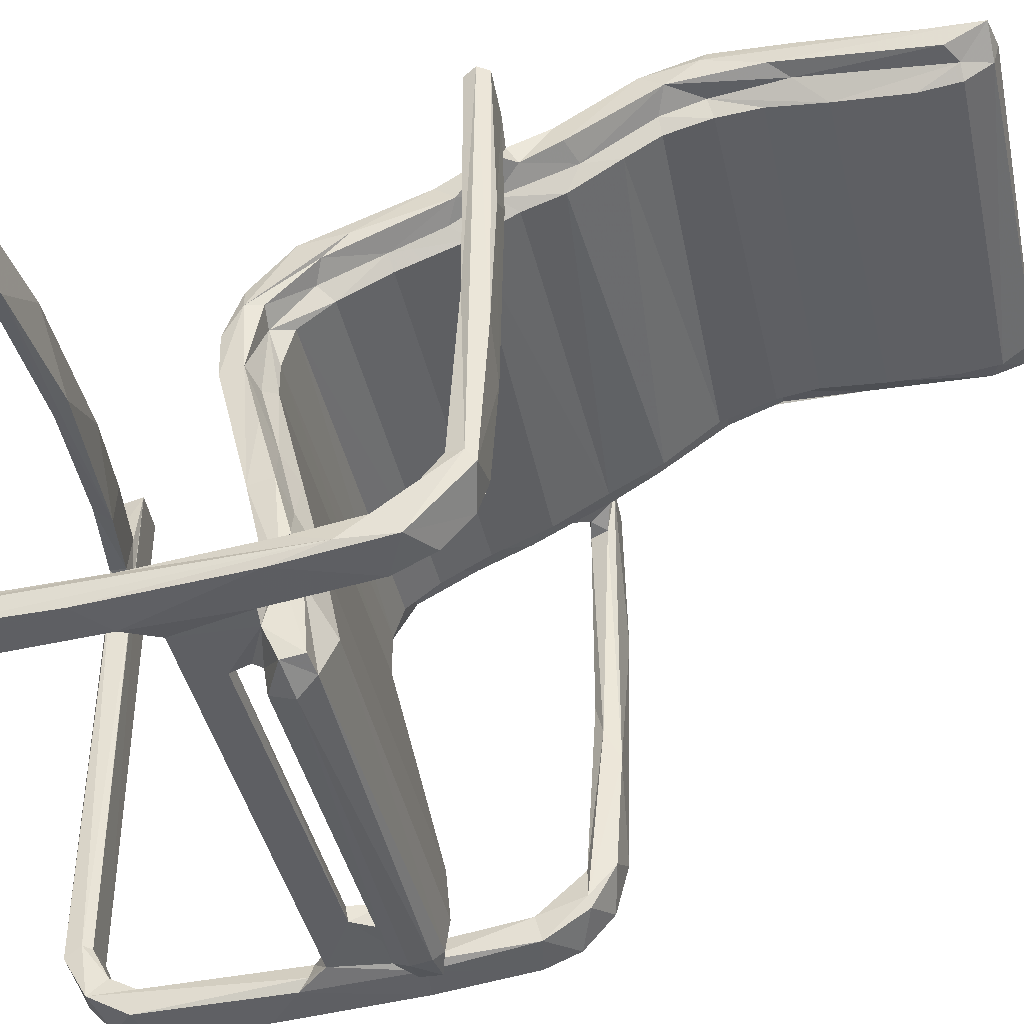
<metadata>
{"format":"obj","ext":"obj","renderer":"f3d","projection":"perspective","resolution":1024,"background":"white","views":[{"elev":-42.2,"azim":-77.4,"up":"+Y"}]}
</metadata>
<code>
v 0.7992 19.96 15.99
v 2.099 12.79 30.8
v 2.352 28.83 6.106
v 1.057 43.79 9.342
v 2.477 35.31 15.48
v 2.529 24.04 31.46
v 21.24 18.99 17.6
v 19.84 12.88 33.62
v 20.75 38.35 2.389
v 21.18 27.57 8.486
v 19.56 32.99 18
v 2.453 13.28 84.47
v 0.5008 23.65 171.5
v 2.359 25.04 100
v 17.42 13.62 96.11
v 19.26 23.84 33.81
v 1.923 44.11 0.6897
v 4.87 48.84 11.8
v 17.71 45.67 0.3517
v 19.93 47.88 11.7
v 21.64 18.31 99.48
v 0.4444 279.9 7.529
v 2.642 280.4 0.5397
v 4.995 277.1 11.82
v 19.28 279.5 11.93
v 19.92 25.32 100.4
v 2.264 17.75 149.1
v 2.238 29.8 155.4
v 27.78 17.18 108.7
v 21.92 18.66 141.1
v 19.44 29.07 146.4
v 25.09 27.49 138
v 51.1 18.28 122.8
v 30.35 24.73 108.5
v 30.67 18.61 139.9
v 51.78 25.75 122.4
v 48.77 27.36 136
v 49.66 19.87 131.1
v 54.13 22.08 124.2
v 2.122 23.67 193.6
v 2.385 34.9 190.4
v 19.82 22.12 185
v 19.17 33.46 183
v 0.3452 53.75 213.7
v 19.57 29.58 201.3
v 2.412 55.4 206.7
v 19.12 40.9 197.4
v 20.07 58.16 207.2
v 32.58 5.258 145.9
v 47.5 0.3295 148
v 47.85 15.71 136.1
v 32.59 6.5 155.1
v 41.72 4.356 156.5
v 32.72 33.96 141.4
v 31.4 41.81 144.7
v 21.7 32.2 195.6
v 34.5 37.41 152.1
v 47.24 3.409 138.2
v 57.53 21.91 138
v 48.63 23.65 161
v 58.78 31.75 146
v 55.98 40.82 141
v 32.67 83.64 130.1
v 32.69 60 146.9
v 47.21 58.06 154.2
v 32.12 85.22 140.3
v 39.8 74.6 145.5
v 59.04 56.7 136.8
v 52.21 80.31 130.7
v 62.12 70.9 136.9
v 31.24 112 133.3
v 31.93 138.4 116.8
v 51.96 107.1 124.1
v 61.76 97.89 130.3
v 31.46 140.5 126.2
v 30.61 170.5 124.2
v 40.03 135.5 130.2
v 52.17 138.1 116.5
v 61.49 122.8 124.3
v 46.39 139.3 134.5
v 62.31 145.8 119.2
v 40.11 104.4 138.4
v 46.91 93.35 145.6
v 224.1 24.8 108.4
v 198.5 25.76 122.4
v 207.5 6.718 158
v 61.49 25.16 143
v 92.87 42.11 136.4
v 76.98 62.96 136.5
v 190.1 71.61 136.7
v 131.4 55.63 131.1
v 205.2 2.789 139.2
v 203.4 7.13 137.9
v 204.2 17.72 160.6
v 193.8 22.05 138
v 193.4 25.64 143.3
v 190.5 33.12 146
v 205.4 40.37 158.3
v 204.7 0.5069 145.7
v 205.3 2.219 154
v 133.9 40.97 135
v 189.3 61.42 136.1
v 194 40.57 141.1
v 190.3 143.5 119.4
v 191.2 115.8 126
v 205.8 91.16 146.2
v 205.9 138.9 134.6
v 2.152 49.48 217.5
v 19.39 42.59 213.2
v 20.81 56.91 217.3
v 18.07 127.4 210.3
v 2.51 130.3 211
v 1.995 113.6 221.3
v 19.7 99.07 220.4
v 4.988 173.4 222.7
v 17.7 183 222.5
v 21.63 127 214.3
v 20.07 222 11.38
v 20.26 280.4 0.6324
v 21.08 221.8 1.943
v 26.95 229.7 10.66
v 22.36 257.4 2.111
v 23.13 251.6 10.71
v 29.12 231.6 3.639
v 29.62 251.2 3.813
v 58.19 229.8 15.5
v 67.82 231 9.254
v 73.18 251.4 9.949
v 84.9 251.3 18.68
v 121.1 231.9 20.19
v 127.5 230.9 12.13
v 148.7 251 11.83
v 191.7 230 15.64
v 194.2 251.7 15.44
v 155.3 251 19.13
v 32.62 158.5 116
v 41.04 167 130.7
v 33.23 179.9 123.3
v 32.64 171.3 131.3
v 51.87 160.6 115.8
v 61.67 164.8 121.1
v 53.04 179.2 123.2
v 32.49 199.6 141.8
v 53.46 198.9 140.8
v 63.51 179 127.8
v 60.75 188 135.4
v 46.81 153.6 134.3
v 46.45 170.8 139.1
v 46.15 181.7 153.6
v 32.94 191.6 151.3
v 41.11 186.3 147.4
v 31.62 201.2 162.2
v 41.66 198 173.7
v 46.47 192.7 174.9
v 61.75 196.5 147.3
v 55.87 213.2 175.7
v 60.55 206.5 171.7
v 33.08 212.3 200.8
v 34.13 220.1 192.3
v 41.65 207.3 196.2
v 47.08 204 203.5
v 34.99 243.6 236.9
v 59.24 221 193.3
v 56.08 237.9 226.9
v 190.2 162.2 120.3
v 190.5 189.3 136.7
v 206 157.2 134.8
v 205.9 181.8 153.8
v 156.1 206.8 173.1
v 205 202.3 200.2
v 205.6 192.6 174.8
v 94.67 207.2 173.9
v 92.56 213.1 181.7
v 191.1 197 148.3
v 124.7 213.6 182.1
v 123.4 210.2 181.5
v 100.5 219.6 175.6
v 63.89 218.9 200.4
v 91.66 224.8 190.4
v 95.54 215.7 176.4
v 122.5 217.2 176.1
v 149.7 225.5 189.4
v 192.4 221 193.4
v 2.567 241.4 210.5
v 0.606 243.8 215.7
v 18.99 215.9 210.7
v 2.63 242.3 220.7
v 21.6 216.2 218.4
v 40.15 216.9 213.6
v 47.28 214.6 221.7
v 18.4 243.5 209.7
v 20.34 238.5 220.6
v 22.81 230.7 212.3
v 26.42 222.6 218.5
v 27.29 220.4 211.6
v 32.24 229.7 211.9
v 33.15 225.5 224.3
v 30.55 231.9 220
v 33.69 234.3 240.9
v 48.69 222.3 238.8
v 44.7 232.8 244.8
v 35.57 258.3 278.8
v 48.8 236.4 260.5
v 45.43 252.5 274.6
v 49.23 246 275.3
v 36.24 265.2 269.1
v 56.82 261.4 263.3
v 56.5 249.7 245.9
v 57.63 271 285.6
v 35 268.1 292.7
v 36.82 262.4 317.2
v 36.84 273.1 295.3
v 46.37 259.1 293
v 49.84 251.6 294.9
v 43.85 259.9 325.2
v 50.36 253.3 313.6
v 57.77 273.3 310.7
v 37.64 271.9 327.8
v 43.94 269.2 361.5
v 50.94 250.6 337.7
v 57.84 271.1 335.1
v 59.42 268.6 355.4
v 63.63 226.2 214.4
v 204.9 215.6 223.6
v 64.78 234.9 231.2
v 203.8 226.8 246.9
v 67.55 260 269.8
v 64.71 265.5 285.7
v 184.8 249.8 254.3
v 188.9 218.9 200.3
v 187.3 234.2 230.1
v 203.1 244.4 270.9
v 64.4 267.7 305.9
v 202.2 251.6 294.9
v 63.64 266.8 326.3
v 94.95 265.5 329.5
v 80.37 272.1 353.2
v 201.6 253.3 312.9
v 201.2 250.3 340.4
v 102.7 273.6 335.7
v 187.3 265.9 286.6
v 189 267.7 308
v 109 264.4 340.2
v 112.7 276.9 335.9
v 110.9 270.6 345.1
v 149.9 265.6 330.8
v 126.1 264 343.6
v 146.1 275.9 335.8
v 122.3 272.4 347.5
v 140.8 272 345.1
v 135.6 276.1 349.5
v 38.18 256.7 381.7
v 37.58 265.5 398.7
v 38.18 267.4 376.3
v 46.35 255.1 386.7
v 51.38 248.3 369.4
v 65.36 271.2 369.2
v 53.58 275.8 389.4
v 51.29 250 387.1
v 51.52 257.9 399
v 52.17 268 401.6
v 51.45 273.4 398.4
v 75.06 263.2 353.6
v 66.75 264.2 367.5
v 75.71 266.6 347.2
v 200.8 272 370.2
v 111.9 265.1 346.8
v 185.6 262.3 362.4
v 185.5 265.2 367.7
v 200.7 248.3 370.1
v 122.9 273.7 352.7
v 198.9 275.7 388.8
v 200 259.3 400.3
v 199.2 272 400.5
v 200.5 250 387.2
v 232.2 12.94 30
v 231.3 23.06 11.78
v 232.1 41.86 0.7807
v 232.7 24.15 31.84
v 230.9 46.2 8.076
v 232.6 30.79 19.94
v 230.4 18.31 100.1
v 232.8 13.99 95.69
v 232.7 25.22 101.2
v 232.9 45.14 12.01
v 251.3 19.07 16.86
v 250 12.57 33.57
v 251.4 30.79 5.944
v 249.2 41.48 0.3741
v 249.8 30.84 19.2
v 248.8 47.71 11.61
v 249.8 13.08 80.72
v 249.4 23.83 35.79
v 249.8 25.08 99.95
v 251.7 20.9 125.6
v 249.7 278.7 11.17
v 231.2 223.4 1.874
v 231.9 228.6 11.38
v 251.6 275.4 5.768
v 233.8 279.5 0.4132
v 249.5 280.3 0.5205
v 198.4 18.55 123.8
v 223.4 17.23 108.7
v 203.1 27.93 136.9
v 200.9 36.02 141.2
v 201.4 79.09 130.9
v 199.5 141.8 115.7
v 203.5 18.46 132.7
v 223.9 27.57 138.1
v 234.2 17.42 144.6
v 230.3 19.22 141.8
v 249.7 16.9 142.7
v 232.9 29.22 147.5
v 250 32.13 179.4
v 219.5 5.252 145.3
v 220.9 17.91 141.2
v 219.8 5.16 154.4
v 219.6 36.96 141.7
v 219.7 33.67 152.7
v 232.3 22.91 188.8
v 231.9 33.78 186
v 230.3 39.22 206.6
v 232.3 34.82 207.4
v 219.9 67.29 134.2
v 213 59.43 148.5
v 219.7 68.64 144.9
v 232.9 52.28 206.1
v 249.8 22.01 185.3
v 251.5 29.09 200.2
v 250.1 41.92 198.7
v 251.6 56.5 215.2
v 218.8 105 124.9
v 221 113.2 126.7
v 219.7 147.9 114.9
v 212.2 134.6 130.4
v 211.2 162.3 129.8
v 220.1 139.5 127.6
v 212.5 82.61 143.1
v 212.3 107.3 137
v 220 102.3 136.7
v 232.8 53.38 217.6
v 232.3 101.7 220.7
v 249.9 42.52 213.5
v 250.3 56.65 207
v 249.6 63.71 219.2
v 230.6 115.1 214.1
v 234.3 129.6 210.4
v 249.6 121 210.4
v 247.7 175.7 211.2
v 247.1 170.6 222.7
v 250.4 243.2 220.6
v 184.5 231.3 9.195
v 193.2 251.3 8.031
v 222.3 230.8 3.968
v 223.6 250.7 3.575
v 222.3 230.6 11.34
v 227.9 252.2 10.69
v 230.2 258.9 1.819
v 231.4 279.8 11.74
v 191.1 180 128.4
v 201 174.3 119.8
v 206.2 171.1 139.3
v 160 212.6 181.7
v 190.5 206.3 171.6
v 153.9 218 174.3
v 167.7 218.3 177.4
v 196.8 213.9 177.6
v 220.2 178.1 122.2
v 220.3 163.8 128
v 220.5 193.6 135.2
v 198.8 199.2 141
v 210.5 181 140.7
v 220.1 184.8 140.5
v 210.5 191.1 157.7
v 218.9 202.3 147.7
v 220.3 198.6 166
v 210.7 199.5 177.4
v 210.5 207.5 196.6
v 218.5 206.3 188.8
v 218 219.4 191.1
v 219.5 216.2 205.9
v 217.4 233.9 219.3
v 220.5 228.1 209.1
v 188.9 225.9 213.5
v 187.6 260.5 270.8
v 196.2 239.4 229.5
v 195.2 255.4 254.7
v 195.3 267.7 275.3
v 144.6 265.1 339.1
v 184.4 266.1 328
v 177.3 273.3 336.5
v 194.5 273.7 305
v 195.2 270.7 334.4
v 192.7 268.4 357.8
v 230.4 218.9 218.2
v 233.1 243.3 221
v 210.2 216.1 213.6
v 233.2 218.3 210.6
v 249.5 241.5 210.1
v 251.5 239.4 216
v 208.2 226.1 233.9
v 217.5 234.5 242.1
v 216.9 246.1 240.3
v 225.1 220.3 212.2
v 220 224.3 221.2
v 229 233 211.7
v 226 231.3 218.9
v 232.9 242.1 209.9
v 207.2 238.3 253
v 207 252.1 273.3
v 216.3 254.7 272.9
v 217.4 263.3 266.7
v 215.4 271.2 285.5
v 206.7 260.3 296.8
v 216.2 263.2 296.2
v 215 273.7 310.2
v 207.1 257.5 334.6
v 216 261.8 331.7
v 145 264.1 347.9
v 176.1 264.2 348
v 132.2 267.6 347.3
v 149.6 270.9 348.6
v 179.7 270.7 352.3
v 206.4 255.6 385.5
v 214.1 257.5 382.4
v 213.2 268.2 368.9
v 214.7 262.3 396.4
v 212.4 269.6 396.8
f 3 1 4
f 1 5 4
f 1 6 5
f 1 7 2
f 7 8 2
f 3 9 10
f 1 3 7
f 5 6 11
f 10 7 3
f 2 13 1
f 2 12 13
f 1 14 6
f 1 13 14
f 2 8 12
f 12 8 15
f 6 16 11
f 3 4 17
f 4 5 18
f 3 19 9
f 3 17 19
f 5 20 18
f 5 11 20
f 10 11 7
f 16 7 11
f 8 7 21
f 7 16 21
f 10 20 11
f 17 4 22
f 18 20 24
f 17 23 19
f 24 20 25
f 6 14 16
f 14 26 16
f 12 27 13
f 12 15 27
f 28 31 14
f 14 31 26
f 31 32 26
f 8 21 15
f 21 16 26
f 21 29 15
f 15 29 30
f 21 26 29
f 29 26 34
f 26 32 34
f 29 35 30
f 34 37 36
f 34 32 37
f 29 33 35
f 33 38 35
f 33 39 38
f 39 37 38
f 39 36 37
f 13 28 14
f 27 40 13
f 27 15 30
f 27 30 42
f 28 41 31
f 28 13 41
f 40 44 13
f 27 42 40
f 31 41 43
f 40 42 45
f 13 44 41
f 41 46 47
f 41 47 43
f 49 35 51
f 49 53 52
f 49 50 53
f 49 52 35
f 30 35 32
f 32 35 54
f 32 31 30
f 35 52 55
f 32 54 37
f 35 55 54
f 30 56 42
f 30 31 56
f 52 57 55
f 52 53 57
f 58 50 49
f 58 49 51
f 58 51 59
f 35 38 51
f 51 38 59
f 38 61 59
f 38 37 61
f 37 54 62
f 37 62 61
f 53 60 57
f 31 43 56
f 42 56 45
f 54 55 63
f 55 57 64
f 57 65 64
f 55 64 66
f 54 68 62
f 57 60 65
f 54 63 68
f 67 64 65
f 47 56 43
f 47 48 56
f 69 63 73
f 63 72 73
f 69 73 74
f 63 71 75
f 63 75 72
f 72 75 76
f 73 72 78
f 73 78 79
f 78 81 79
f 64 67 66
f 63 66 71
f 63 55 66
f 66 67 82
f 68 63 69
f 69 70 68
f 67 65 83
f 82 67 83
f 66 82 71
f 71 82 75
f 82 83 80
f 82 77 75
f 82 80 77
f 29 34 84
f 34 36 85
f 34 85 84
f 39 85 36
f 53 86 60
f 59 61 87
f 62 68 88
f 68 70 89
f 89 70 90
f 68 89 91
f 58 93 92
f 58 59 93
f 58 92 50
f 86 94 60
f 59 87 95
f 87 61 96
f 92 99 50
f 50 100 53
f 95 87 96
f 60 94 98
f 61 62 97
f 88 68 91
f 88 91 101
f 60 98 65
f 89 90 102
f 88 101 62
f 97 62 103
f 101 103 62
f 73 79 74
f 79 81 104
f 74 79 105
f 69 74 70
f 83 107 80
f 70 74 90
f 65 106 83
f 106 107 83
f 40 109 108
f 40 45 109
f 40 108 44
f 41 44 46
f 46 48 47
f 108 109 110
f 46 111 48
f 56 109 45
f 56 110 109
f 56 48 110
f 46 44 112
f 46 112 111
f 108 114 113
f 108 110 114
f 44 108 113
f 113 114 115
f 115 114 116
f 48 117 110
f 110 117 114
f 48 111 117
f 17 22 23
f 4 18 24
f 119 120 19
f 25 20 118
f 23 119 19
f 19 120 9
f 9 120 10
f 10 120 20
f 120 118 20
f 4 24 22
f 119 122 120
f 121 123 118
f 25 118 123
f 23 25 119
f 23 22 25
f 22 24 25
f 120 124 121
f 120 121 118
f 120 122 124
f 124 122 125
f 121 126 123
f 124 127 121
f 124 125 127
f 127 125 128
f 127 126 121
f 126 129 123
f 122 123 125
f 123 122 25
f 119 25 122
f 125 123 128
f 123 129 128
f 126 130 129
f 127 131 126
f 127 128 131
f 131 128 132
f 131 133 126
f 128 129 134
f 128 134 132
f 75 77 137
f 136 72 76
f 76 75 139
f 75 137 139
f 136 76 138
f 72 140 78
f 72 136 140
f 77 80 137
f 78 140 81
f 136 138 140
f 140 138 142
f 140 142 141
f 138 76 143
f 143 144 138
f 142 146 145
f 138 144 142
f 142 144 146
f 80 147 137
f 137 147 148
f 148 149 137
f 139 150 76
f 139 137 151
f 139 151 150
f 76 150 152
f 76 152 143
f 150 151 153
f 137 149 151
f 149 153 151
f 149 154 153
f 146 144 155
f 155 144 157
f 157 144 156
f 150 158 152
f 150 153 158
f 152 159 143
f 158 153 160
f 154 161 153
f 161 160 153
f 152 158 159
f 143 156 144
f 156 143 159
f 156 159 163
f 140 141 81
f 141 142 145
f 81 141 165
f 81 165 104
f 141 145 165
f 147 167 148
f 148 168 149
f 146 155 166
f 155 157 169
f 154 170 161
f 154 171 170
f 145 146 166
f 155 169 174
f 149 171 154
f 149 168 171
f 169 157 172
f 172 173 176
f 173 175 176
f 156 177 157
f 156 163 177
f 177 163 179
f 157 177 172
f 177 180 172
f 172 180 173
f 180 177 181
f 180 181 173
f 173 181 175
f 163 178 183
f 177 179 182
f 44 113 185
f 112 186 111
f 112 184 186
f 112 44 185
f 113 115 187
f 111 186 117
f 117 188 114
f 116 114 188
f 117 186 188
f 161 189 160
f 161 190 189
f 112 185 184
f 185 113 187
f 184 191 186
f 115 192 187
f 115 116 192
f 186 191 193
f 184 185 191
f 185 187 191
f 191 187 192
f 186 194 188
f 186 195 194
f 186 193 195
f 193 196 195
f 158 189 195
f 158 160 189
f 189 194 195
f 159 158 196
f 158 195 196
f 116 188 194
f 194 189 197
f 194 197 198
f 193 192 196
f 192 198 196
f 194 198 192
f 193 191 192
f 116 194 192
f 198 197 162
f 198 162 196
f 190 200 189
f 197 201 199
f 197 189 201
f 189 200 201
f 159 196 162
f 162 164 159
f 159 164 163
f 197 199 162
f 200 203 201
f 199 201 202
f 202 201 204
f 201 203 204
f 203 205 204
f 162 199 206
f 199 202 206
f 162 206 164
f 206 207 164
f 164 207 208
f 206 209 207
f 202 210 206
f 211 210 202
f 210 212 206
f 202 204 213
f 205 214 204
f 202 215 211
f 202 213 215
f 214 213 204
f 214 216 213
f 206 212 209
f 212 217 209
f 210 218 212
f 216 220 213
f 213 220 215
f 212 218 217
f 218 221 217
f 218 219 222
f 218 222 221
f 178 164 223
f 178 163 164
f 190 224 200
f 223 164 225
f 164 208 225
f 200 226 203
f 208 227 225
f 208 207 227
f 207 228 227
f 178 223 230
f 230 223 231
f 223 225 231
f 203 232 205
f 224 226 200
f 225 229 231
f 225 227 229
f 209 228 207
f 228 209 233
f 209 217 235
f 209 235 233
f 235 217 221
f 233 235 236
f 235 221 236
f 220 216 239
f 228 233 241
f 214 238 216
f 236 221 240
f 236 240 243
f 240 221 244
f 240 245 243
f 240 244 248
f 236 243 246
f 243 247 246
f 248 250 240
f 240 250 249
f 211 253 210
f 211 252 253
f 253 254 210
f 218 254 219
f 210 254 218
f 211 215 252
f 215 220 255
f 220 256 255
f 252 215 255
f 222 219 257
f 252 255 253
f 256 259 255
f 255 259 260
f 253 260 261
f 253 255 260
f 254 258 219
f 254 253 262
f 254 262 258
f 253 261 262
f 222 264 263
f 221 222 237
f 222 257 264
f 257 219 266
f 219 258 266
f 220 239 256
f 265 263 267
f 263 264 268
f 268 264 269
f 263 237 222
f 265 237 263
f 265 271 237
f 266 258 272
f 260 273 261
f 261 274 262
f 263 247 267
f 265 267 271
f 221 237 244
f 244 237 251
f 264 257 266
f 247 263 268
f 245 249 247
f 245 247 243
f 240 249 245
f 251 237 271
f 267 249 271
f 264 266 269
f 256 275 259
f 259 275 260
f 258 262 272
f 273 274 261
f 272 262 274
f 277 281 280
f 277 279 281
f 276 282 277
f 276 283 282
f 277 284 279
f 277 282 284
f 278 277 280
f 281 285 280
f 276 277 286
f 277 289 288
f 277 278 289
f 277 288 286
f 288 291 286
f 286 291 290
f 276 286 287
f 276 287 292
f 279 293 281
f 293 290 281
f 279 284 293
f 284 294 293
f 287 286 295
f 287 295 292
f 286 290 293
f 286 293 295
f 285 290 291
f 285 281 290
f 288 296 291
f 278 280 297
f 288 299 296
f 278 300 289
f 297 300 278
f 289 301 288
f 301 299 288
f 29 302 33
f 33 302 39
f 39 302 85
f 29 84 303
f 59 95 93
f 100 86 53
f 96 61 97
f 91 89 102
f 101 91 103
f 50 99 100
f 95 96 304
f 97 305 96
f 103 91 102
f 97 103 305
f 103 102 305
f 102 90 306
f 74 105 90
f 105 306 90
f 104 105 79
f 105 104 307
f 65 98 106
f 29 303 302
f 302 304 85
f 302 308 304
f 85 304 309
f 85 309 84
f 282 283 303
f 310 311 303
f 303 284 282
f 303 84 284
f 303 311 302
f 302 311 308
f 283 276 292
f 283 292 312
f 295 293 294
f 303 283 310
f 283 312 310
f 284 84 313
f 284 313 314
f 284 314 294
f 292 295 312
f 93 95 308
f 92 315 99
f 93 316 92
f 93 308 316
f 100 317 86
f 95 304 308
f 304 96 305
f 304 318 309
f 304 305 318
f 86 319 98
f 94 86 98
f 92 316 315
f 315 316 317
f 99 317 100
f 99 315 317
f 308 311 316
f 316 309 319
f 309 318 319
f 316 311 309
f 309 311 313
f 86 317 319
f 316 319 317
f 311 310 320
f 311 320 321
f 311 321 313
f 320 322 321
f 320 323 322
f 305 324 318
f 98 319 325
f 102 306 305
f 305 306 324
f 318 324 319
f 324 326 319
f 325 319 326
f 322 327 321
f 84 309 313
f 295 294 314
f 312 295 328
f 310 328 320
f 310 312 328
f 313 321 314
f 328 329 320
f 295 329 328
f 295 314 329
f 321 330 314
f 321 327 330
f 314 330 329
f 329 330 331
f 306 105 307
f 306 332 324
f 324 332 333
f 306 307 332
f 307 334 332
f 332 334 333
f 325 338 106
f 98 325 106
f 338 339 106
f 324 333 340
f 325 326 338
f 324 340 326
f 338 326 340
f 338 340 339
f 106 339 107
f 339 335 107
f 333 337 340
f 339 337 335
f 339 340 337
f 323 341 322
f 322 341 342
f 320 329 323
f 323 329 343
f 323 343 341
f 327 344 330
f 341 343 345
f 329 331 343
f 330 344 331
f 343 331 345
f 327 322 346
f 322 342 346
f 346 347 327
f 327 347 348
f 327 348 344
f 341 345 342
f 344 348 331
f 347 349 348
f 342 345 350
f 331 351 345
f 350 345 351
f 130 135 129
f 131 352 133
f 126 133 130
f 131 132 352
f 129 135 134
f 130 133 135
f 352 132 353
f 135 133 134
f 132 134 353
f 280 285 298
f 297 280 298
f 300 301 289
f 352 355 354
f 352 353 355
f 352 356 133
f 352 354 356
f 133 356 134
f 134 356 357
f 355 358 354
f 354 358 297
f 354 298 356
f 354 297 298
f 356 298 357
f 355 353 357
f 353 134 357
f 355 357 358
f 358 359 300
f 358 357 359
f 298 285 359
f 285 291 359
f 359 291 296
f 297 358 300
f 298 359 357
f 300 359 301
f 359 296 301
f 299 301 296
f 165 145 360
f 165 360 361
f 145 166 360
f 167 362 148
f 148 362 168
f 166 155 174
f 172 176 169
f 169 176 363
f 176 175 363
f 80 107 147
f 107 167 147
f 174 169 364
f 181 177 365
f 177 182 365
f 183 178 230
f 181 365 175
f 365 363 175
f 169 363 365
f 365 182 366
f 163 182 179
f 163 183 182
f 169 365 366
f 366 182 183
f 169 366 367
f 169 367 364
f 366 183 367
f 307 104 165
f 307 361 334
f 307 165 361
f 361 368 334
f 335 337 336
f 334 368 333
f 333 369 337
f 337 369 336
f 333 368 369
f 368 370 369
f 360 371 361
f 371 370 361
f 361 370 368
f 336 107 335
f 336 167 107
f 336 362 167
f 336 372 362
f 362 372 168
f 336 369 373
f 336 373 372
f 360 166 371
f 168 372 374
f 168 374 171
f 371 375 370
f 166 174 371
f 174 367 371
f 174 364 367
f 369 370 373
f 372 373 374
f 374 373 376
f 373 370 376
f 370 375 376
f 171 374 377
f 171 377 170
f 170 377 378
f 374 376 377
f 377 376 379
f 376 375 380
f 377 379 378
f 376 381 379
f 371 380 375
f 371 367 380
f 183 380 367
f 183 382 380
f 380 382 383
f 376 380 381
f 161 224 190
f 161 170 224
f 227 385 229
f 230 231 384
f 230 386 183
f 230 384 386
f 384 231 386
f 226 232 203
f 231 229 386
f 229 387 386
f 229 385 387
f 385 388 387
f 385 227 241
f 227 228 241
f 241 233 242
f 205 232 214
f 214 234 238
f 233 236 242
f 236 246 242
f 246 247 389
f 251 248 244
f 242 246 390
f 248 389 250
f 248 246 389
f 232 234 214
f 385 241 388
f 241 392 388
f 241 242 392
f 216 238 239
f 246 391 390
f 246 248 391
f 390 393 242
f 242 393 392
f 390 391 393
f 391 394 393
f 346 342 395
f 342 396 395
f 378 397 170
f 170 397 224
f 346 398 347
f 398 346 395
f 347 398 349
f 342 350 396
f 398 399 349
f 348 400 331
f 348 399 400
f 349 399 348
f 331 400 351
f 183 386 382
f 397 401 224
f 386 403 382
f 378 379 381
f 378 381 397
f 397 381 405
f 381 404 405
f 381 380 383
f 381 383 404
f 398 395 404
f 404 383 406
f 405 395 407
f 404 395 405
f 404 406 398
f 397 405 401
f 401 405 402
f 395 396 407
f 383 382 407
f 383 407 406
f 406 396 408
f 407 382 405
f 405 382 403
f 407 396 406
f 224 401 226
f 401 409 226
f 401 402 409
f 226 409 232
f 409 410 232
f 409 411 410
f 405 403 402
f 402 403 412
f 409 402 411
f 387 412 386
f 386 412 403
f 387 388 412
f 412 388 413
f 402 412 411
f 398 406 408
f 396 350 351
f 398 408 399
f 408 396 351
f 408 351 399
f 400 399 351
f 232 410 414
f 232 414 234
f 410 411 414
f 414 411 415
f 234 414 238
f 388 392 413
f 392 416 413
f 411 412 415
f 412 413 416
f 238 414 239
f 239 414 417
f 417 414 418
f 393 416 392
f 414 415 418
f 415 412 418
f 412 416 418
f 419 247 420
f 247 268 420
f 239 270 256
f 421 250 389
f 421 389 247
f 421 247 419
f 250 421 249
f 271 249 421
f 421 422 271
f 248 251 391
f 251 271 423
f 422 423 271
f 256 270 275
f 275 273 260
f 419 420 422
f 422 420 423
f 391 251 423
f 394 391 423
f 420 268 423
f 268 394 423
f 268 269 394
f 269 266 394
f 239 417 424
f 239 424 270
f 270 424 275
f 417 425 424
f 393 426 416
f 393 394 426
f 394 266 426
f 417 418 425
f 418 427 425
f 418 416 427
f 427 416 426
f 424 425 427
f 275 424 273
f 424 427 273
f 266 272 428
f 266 428 426
f 272 274 428
f 273 428 274
f 273 427 428
f 427 426 428
f 267 247 249
f 422 421 419

</code>
